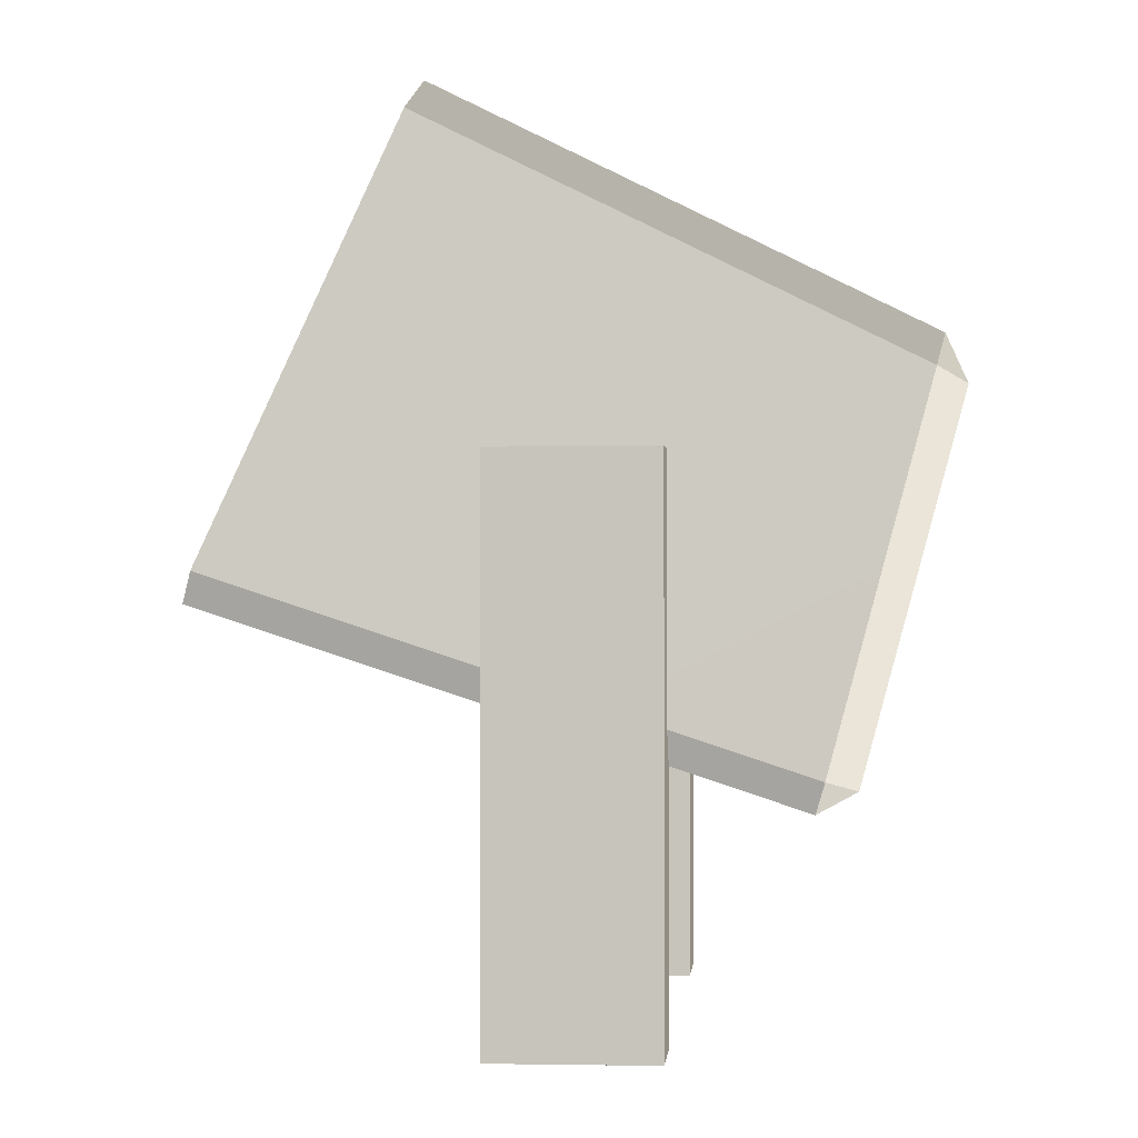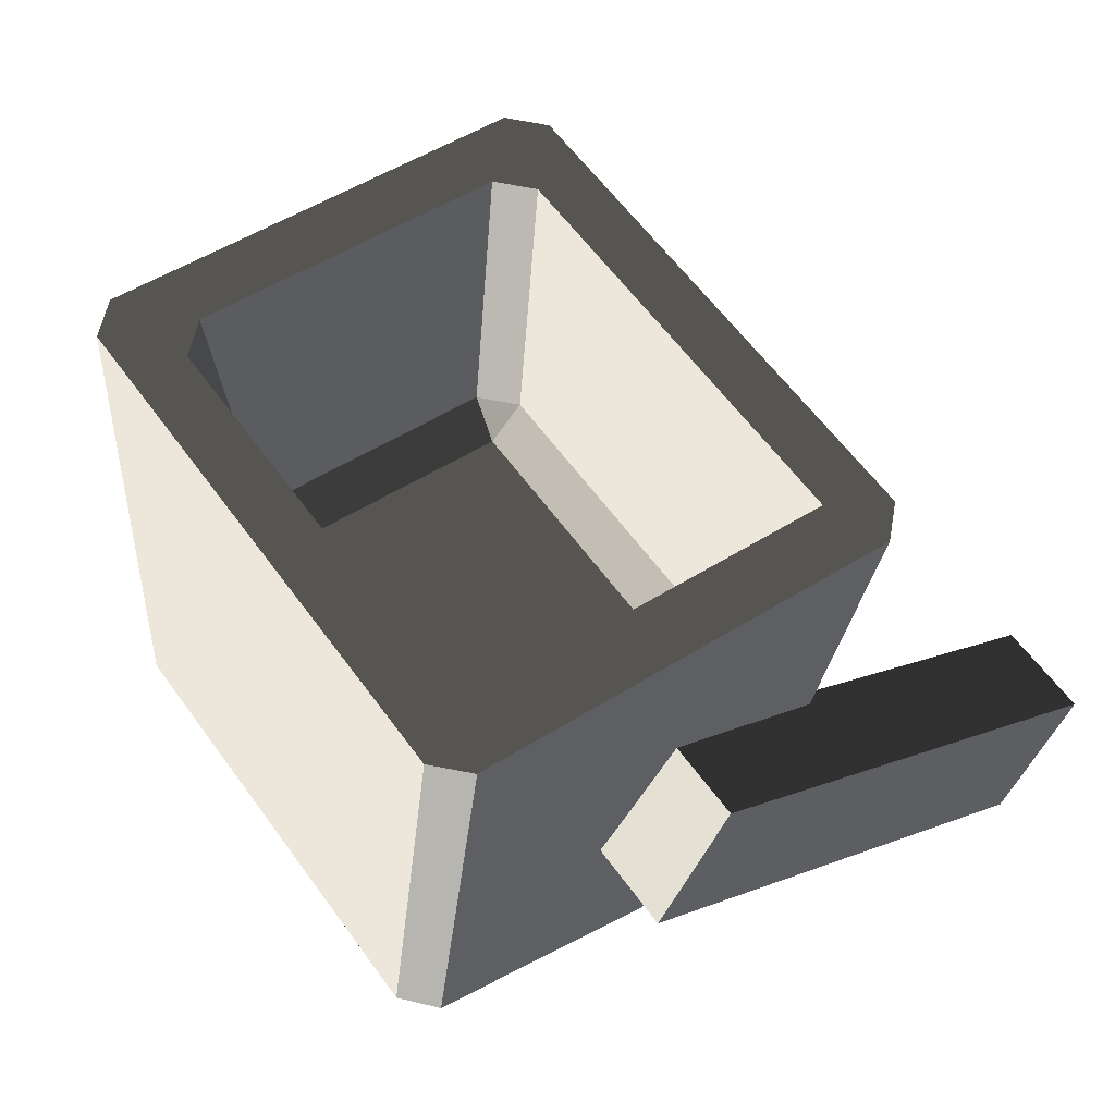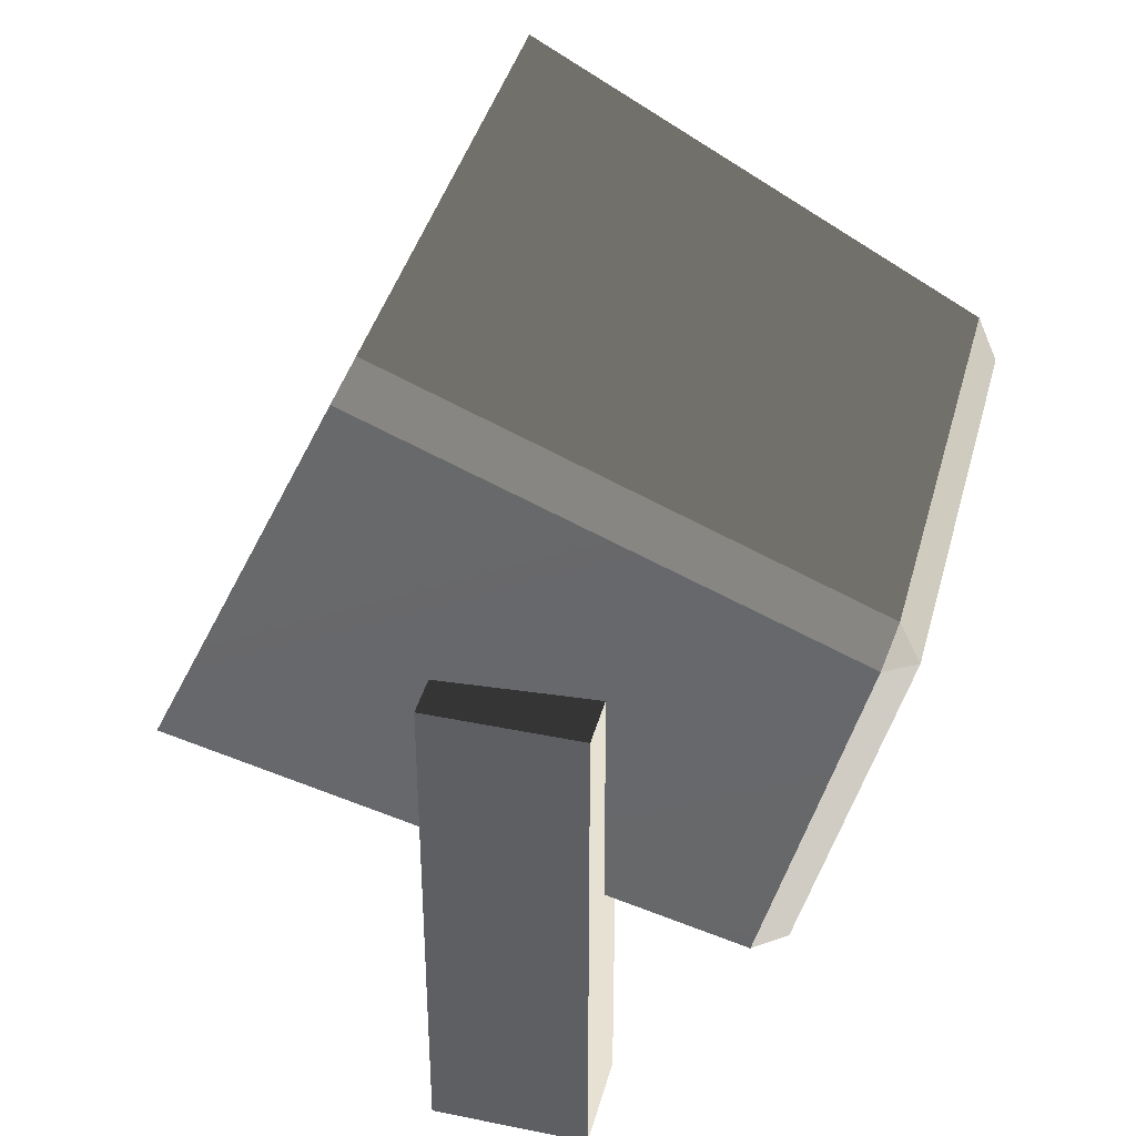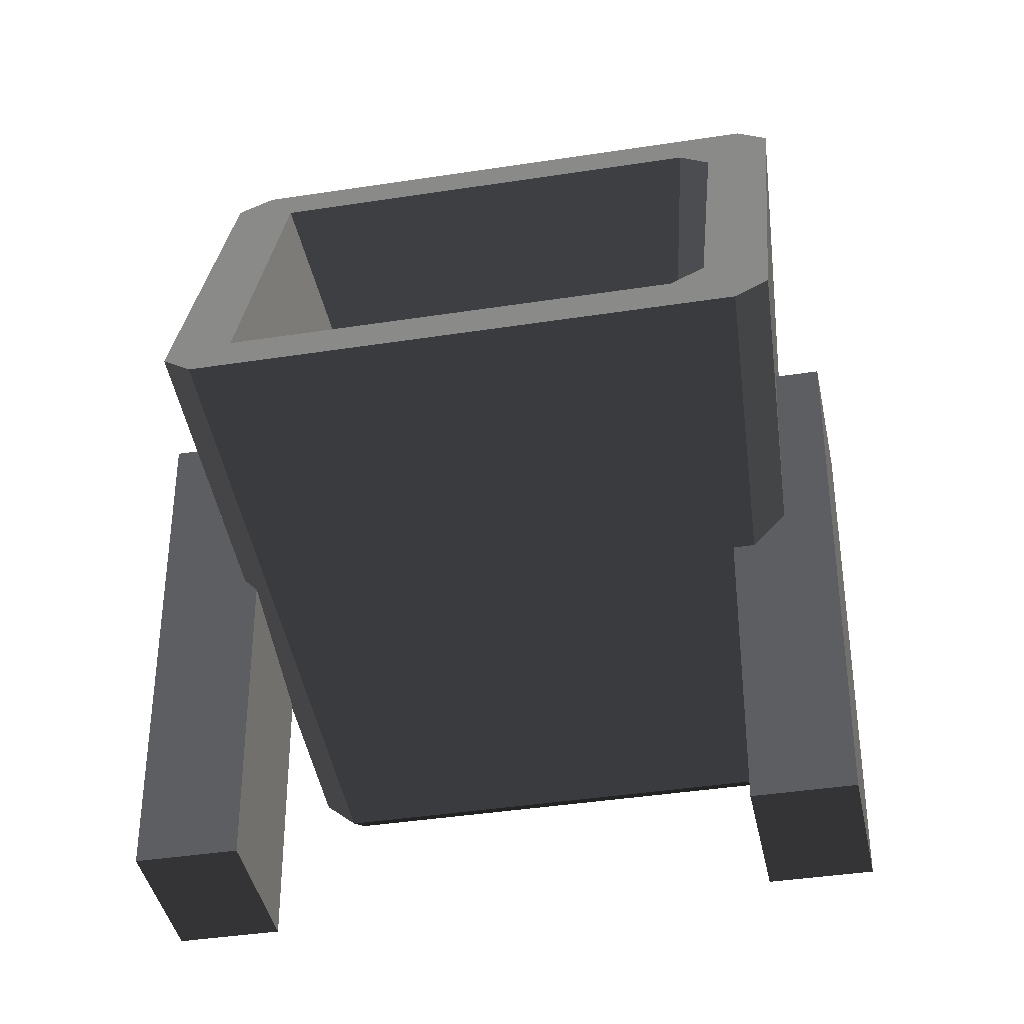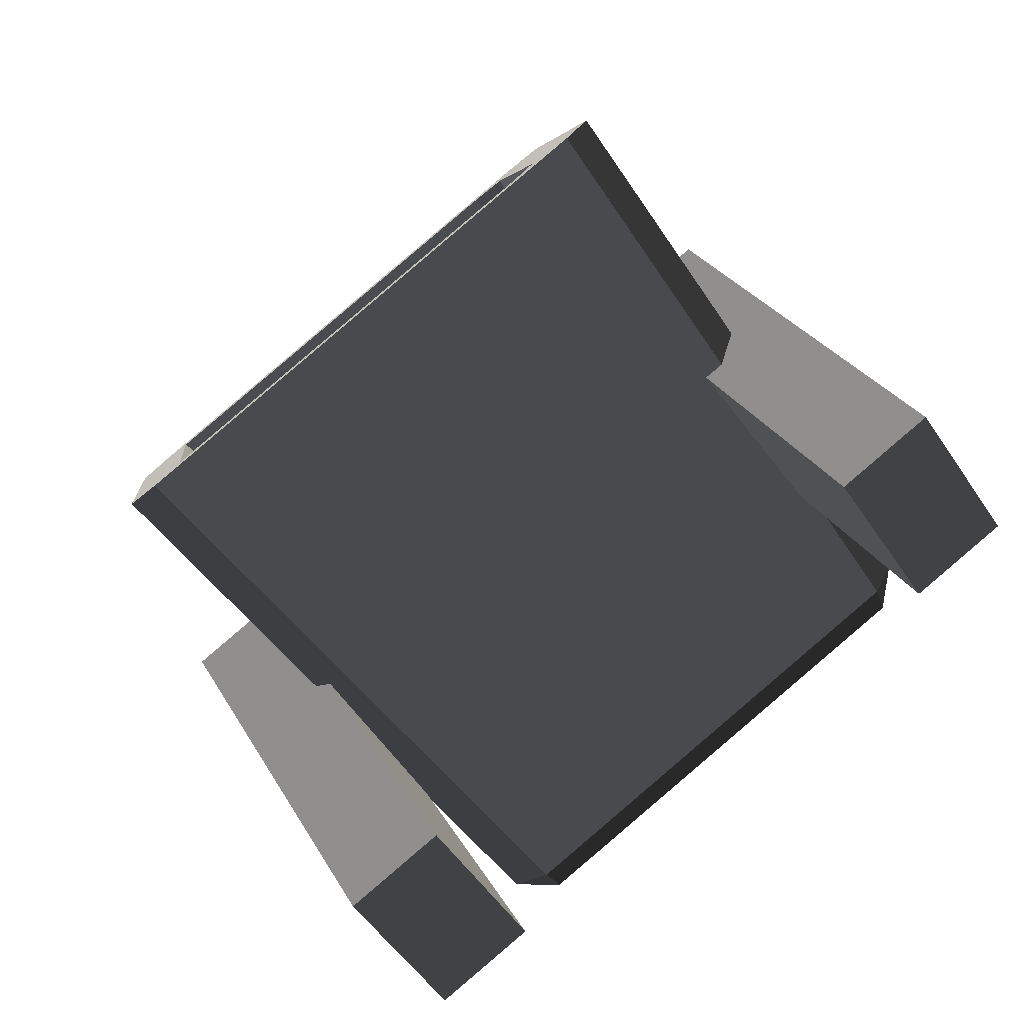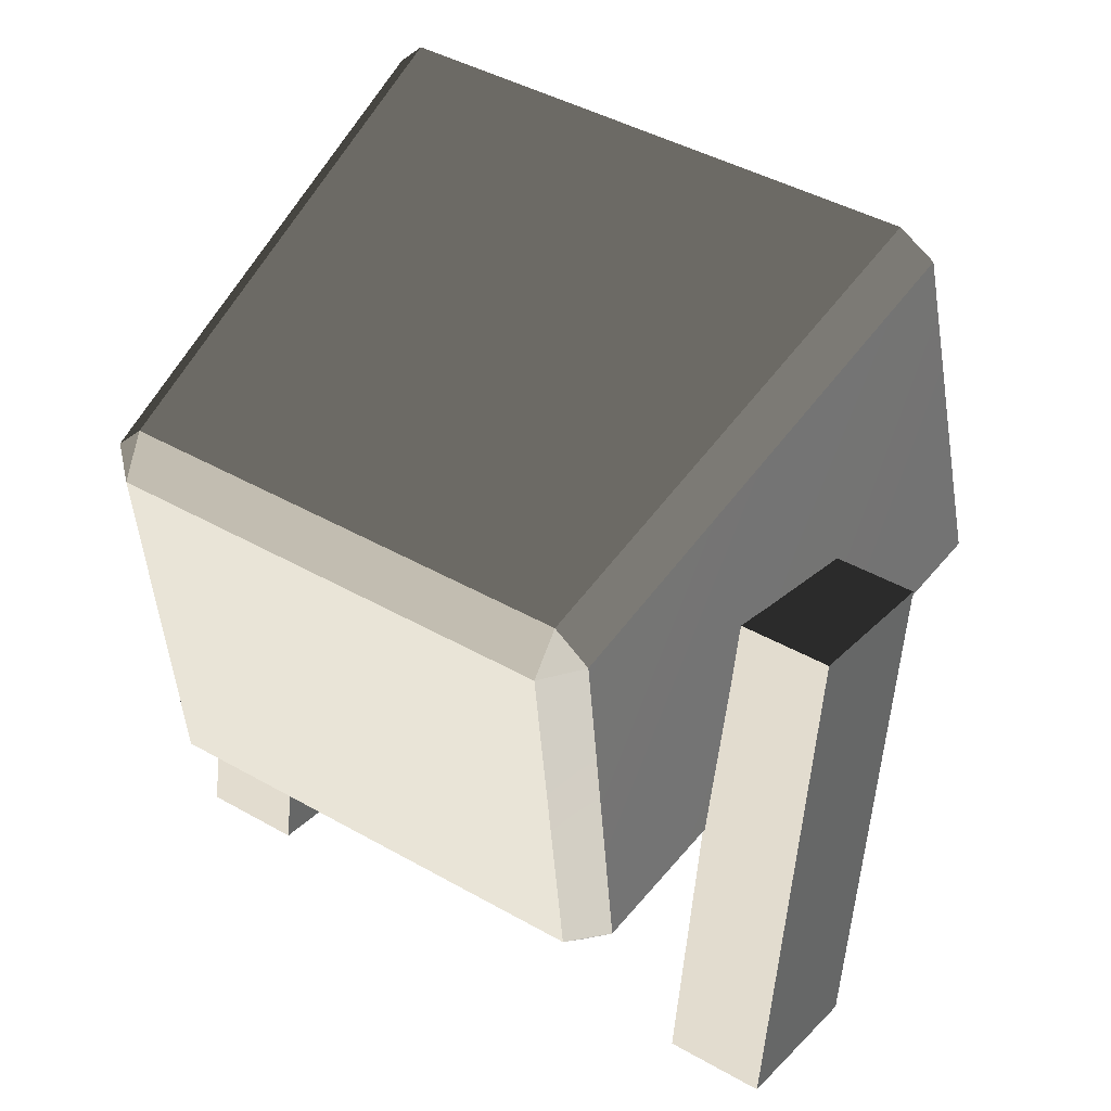
<metadata>
{"format":"obj","ext":"obj","renderer":"f3d","projection":"perspective","resolution":1024,"background":"white","views":[{"elev":-0.7,"azim":59.4,"up":"+Y"},{"elev":12.7,"azim":-134.3,"up":"+Z"},{"elev":39.5,"azim":69.4,"up":"+Y"},{"elev":-39.4,"azim":-24.0,"up":"+Y"},{"elev":24.5,"azim":-21.6,"up":"+Z"},{"elev":-56.1,"azim":175.2,"up":"+Z"}]}
</metadata>
<code>
o Box3223
v -3.627 3.924 -0.7077
v 1.712 3.924 3.031
v 4.444 1.278 -1.716
v -0.1006 1.278 -4.898
v -5.097 -1.575 1.393
v -0.8817 -3.8 -3.776
v 3.657 -3.8 -0.5983
v 0.2417 -1.575 5.131
v -4.032 3.578 -0.7945
v -0.4712 0.9057 -5.028
v -1.142 -3.431 -4.08
v -5.318 -1.229 1.042
v 0.06361 0.7433 -5.082
v 4.56 0.7433 -1.933
v 3.9 -3.552 -0.9902
v -0.5966 -3.552 -4.139
v 4.693 0.9057 -1.412
v 1.932 3.578 3.382
v 0.6466 -1.229 5.218
v 4.031 -3.431 -0.4579
v 2.083 1.024 0.1609
v -1.369 1.024 -2.256
v -2.091 -1.675 -1.225
v 1.361 -1.675 1.192
v -3.77 3.691 -0.6757
v -3.481 3.296 -0.248
v 0.9179 3.296 2.832
v 1.524 3.528 3.124
v 1.731 3.691 3.176
v -5.116 -1.343 1.247
v -4.615 -0.9474 1.373
v 0.3846 -1.343 5.099
v -0.2171 -0.9474 4.453
v 0.265 -1.179 4.922
v 1.138 2.95 3.183
v 0.1879 -0.6017 4.539
v -1.508 1.572 -2.163
v 2.037 1.575 0.3247
v -2.439 -1.908 -0.8336
v 1.106 -1.906 1.654
v 2.261 1.225 0.6782
v 1.516 -1.558 1.741
v -4.238 -6.262 -1.956
v -4.238 0.03554 -1.956
v -3.162 0.03554 -3.494
v -3.162 -6.262 -3.494
v -3.239 -6.262 -1.257
v -2.162 -6.262 -2.794
v -2.162 0.03554 -2.794
v -3.239 0.03554 -1.257
v 1.695 -6.262 2.198
v 1.695 0.03557 2.198
v 2.771 0.03556 0.6608
v 2.771 -6.262 0.6608
v 2.694 -6.262 2.898
v 3.771 -6.262 1.361
v 3.771 0.03557 1.361
v 2.694 0.03557 2.898
f 1 2 3 4
f 5 6 7 8
f 9 10 11 12
f 13 14 15 16
f 17 18 19 20
f 21 22 23 24
f 2 1 25 26
f 26 27 28 2
f 29 2 28
f 9 12 30 31
f 9 31 26 25
f 5 8 32 33
f 32 34 33
f 5 33 31 30
f 19 18 29 35
f 29 28 35
f 35 36 34 19
f 32 19 34
f 27 26 37 38
f 31 39 23 26
f 23 22 37 26
f 31 33 40 39
f 36 35 41 42
f 9 25 1
f 4 13 10
f 2 29 18
f 3 17 14
f 12 5 30
f 16 6 11
f 19 32 8
f 20 7 15
f 28 27 35
f 34 36 33
f 38 21 41
f 42 24 40
f 2 18 17 3
f 3 14 13 4
f 4 10 9 1
f 5 12 11 6
f 6 16 15 7
f 7 20 19 8
f 10 13 16 11
f 14 17 20 15
f 21 38 37 22
f 23 39 40 24
f 24 42 41 21
f 35 27 38 41
f 33 36 42 40
f 43 44 45 46
f 47 48 49 50
f 43 46 48 47
f 46 45 49 48
f 45 44 50 49
f 44 43 47 50
f 51 52 53 54
f 55 56 57 58
f 51 54 56 55
f 54 53 57 56
f 53 52 58 57
f 52 51 55 58

</code>
